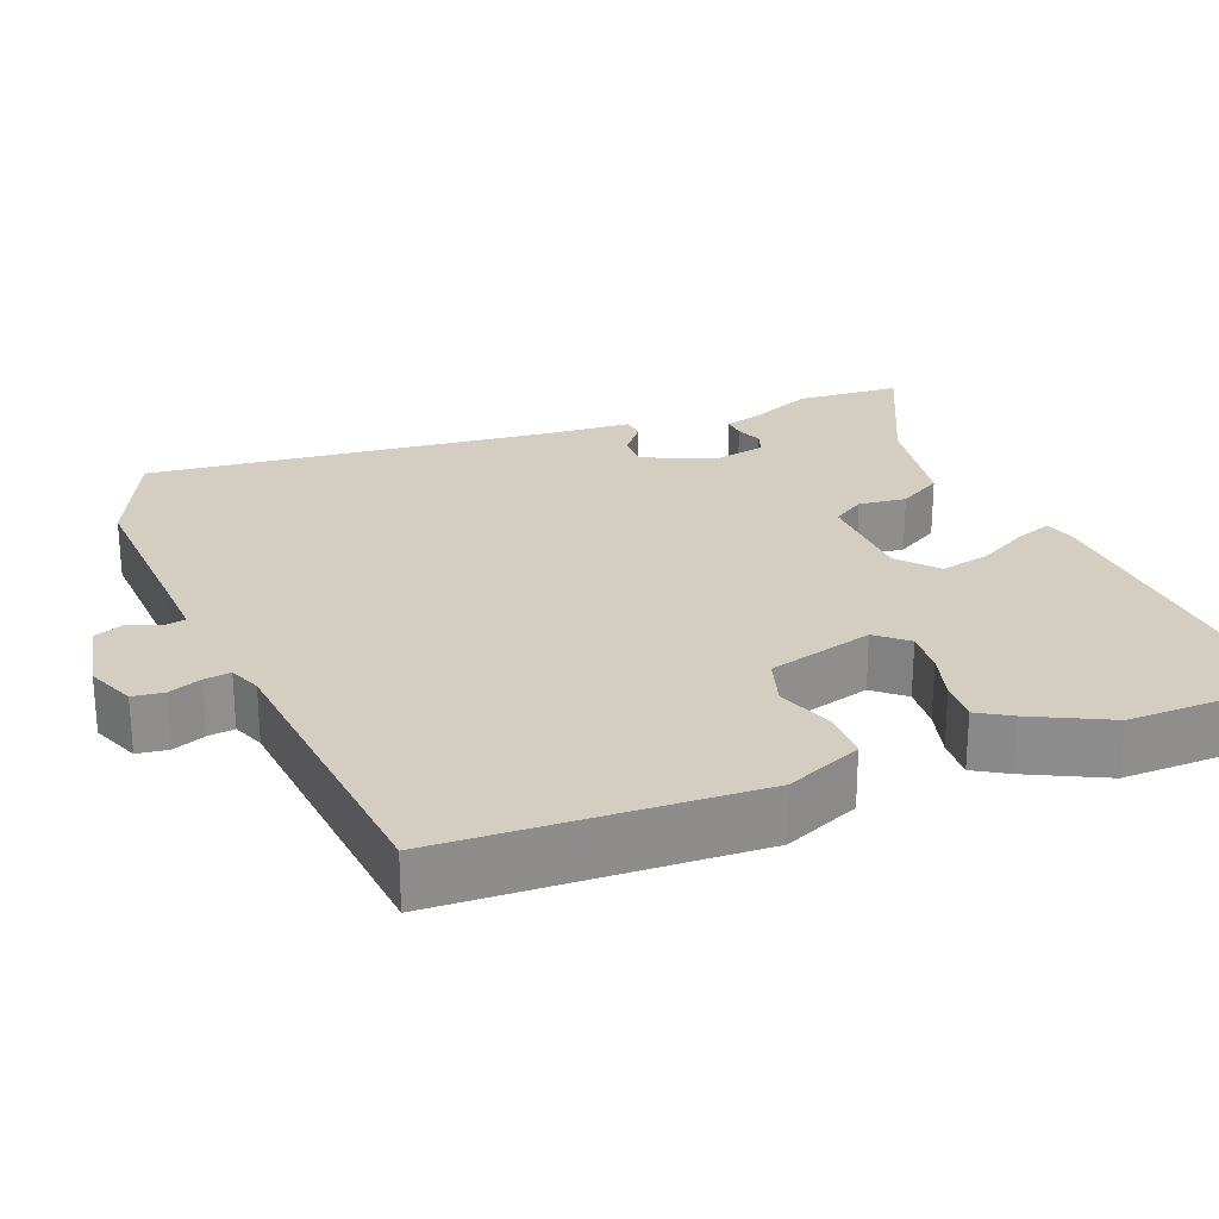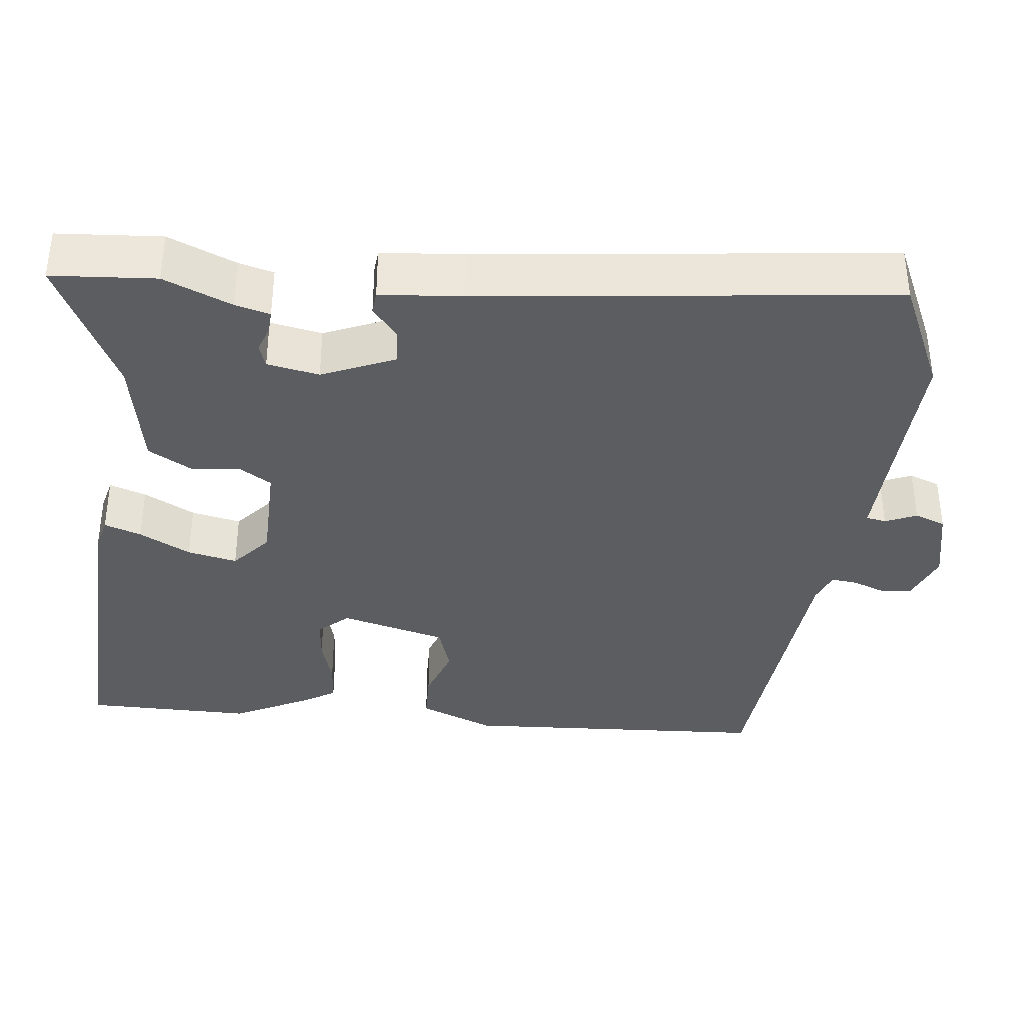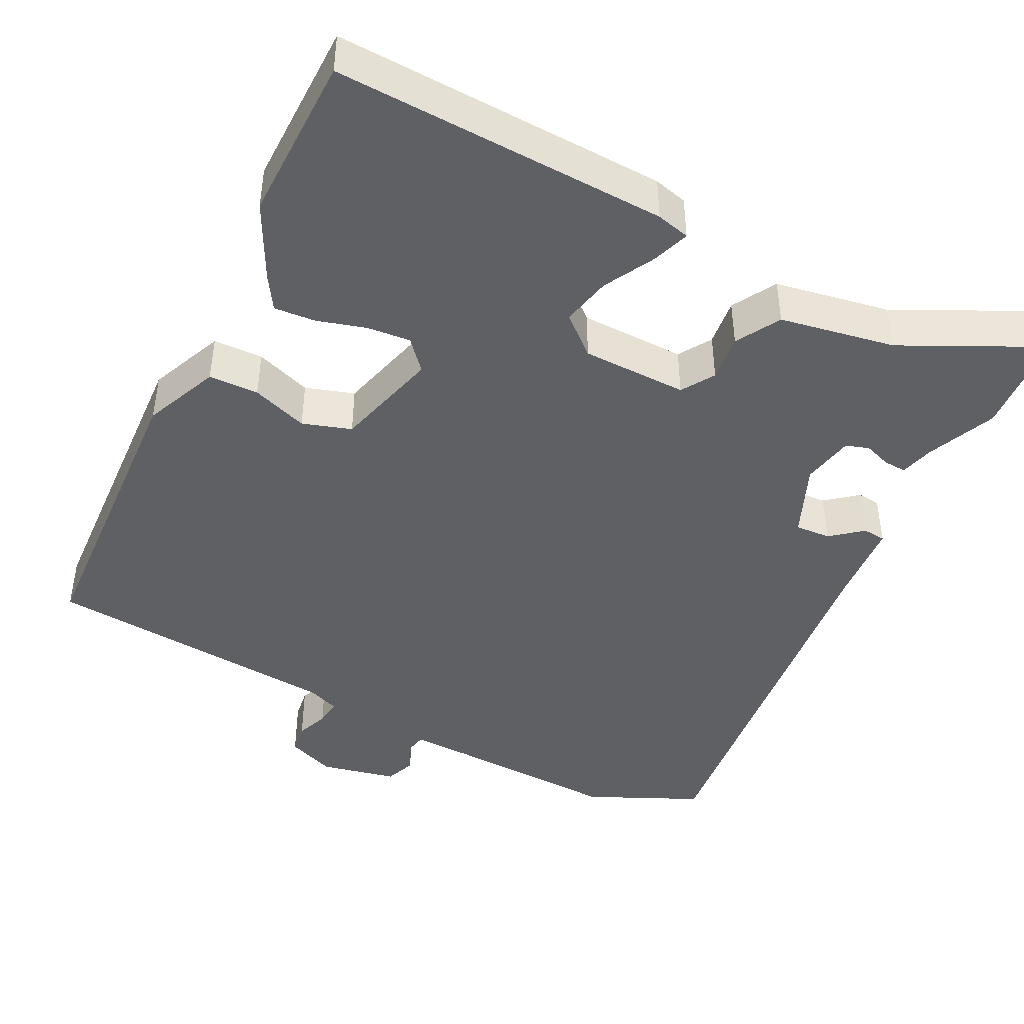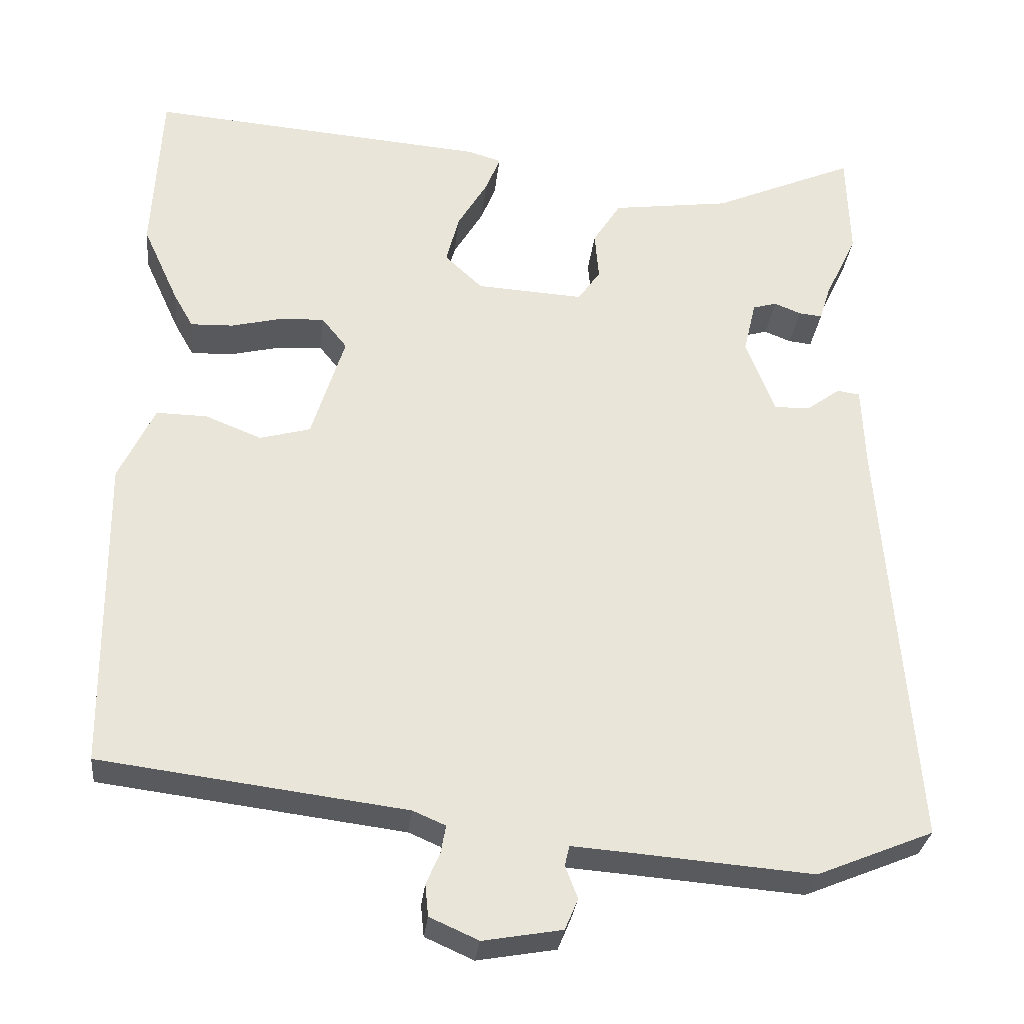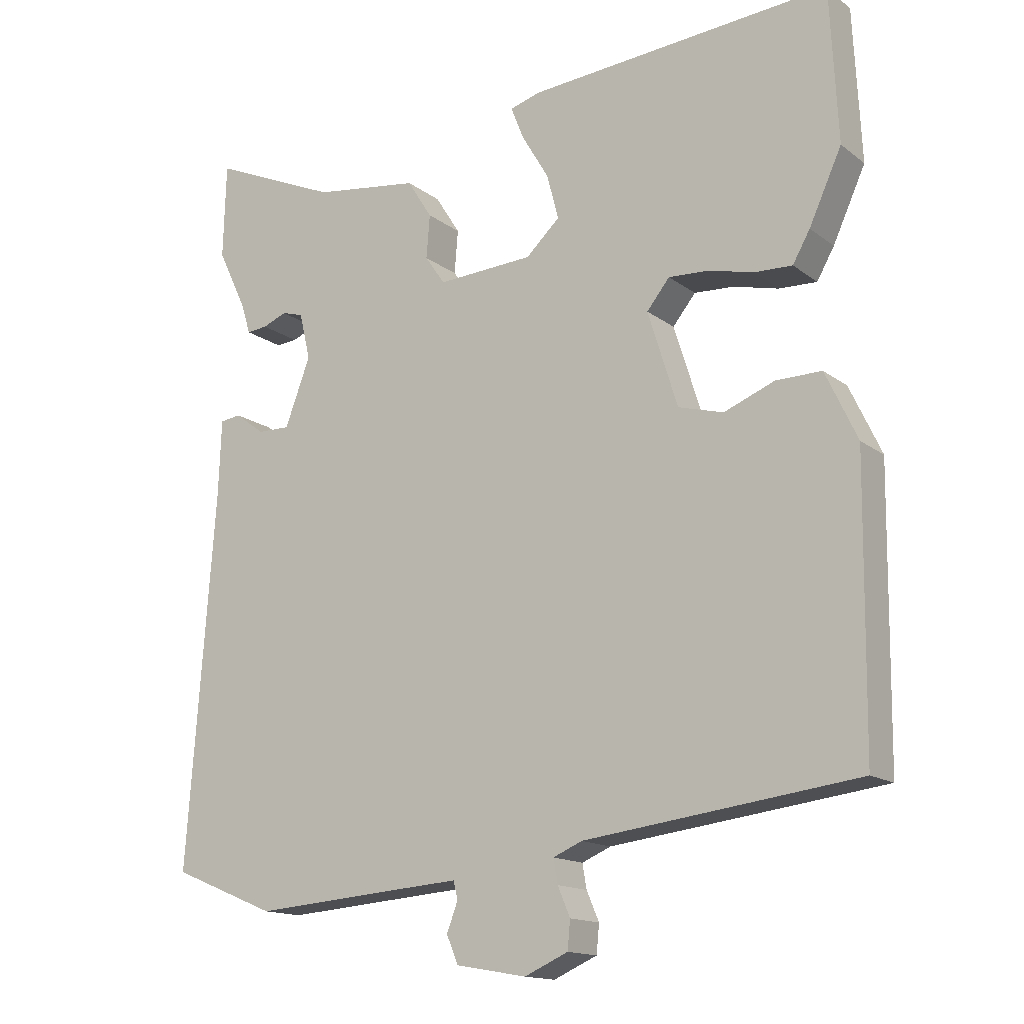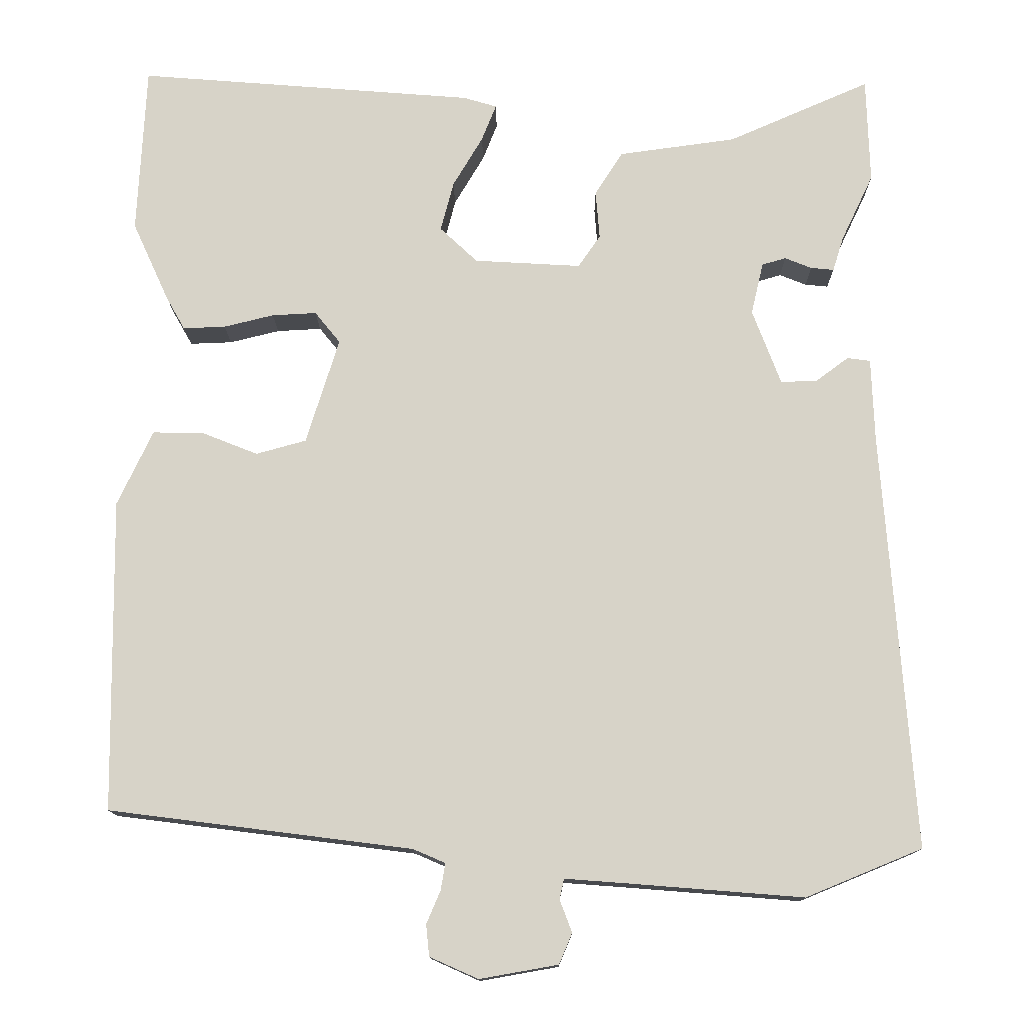
<metadata>
{"format":"obj","ext":"obj","renderer":"f3d","projection":"perspective","resolution":1024,"background":"white","views":[{"elev":25.0,"azim":-109.7,"up":"+Y"},{"elev":-36.5,"azim":86.1,"up":"+Y"},{"elev":-43.8,"azim":-24.4,"up":"+Y"},{"elev":-30.3,"azim":-6.2,"up":"+Z"},{"elev":-15.0,"azim":-147.0,"up":"+Z"},{"elev":-13.3,"azim":0.6,"up":"+Z"}]}
</metadata>
<code>
v -0.507 0.07 0.362
v -0.496 0.07 0.583
v -0.057 0.07 0.548
v -0.013 0.07 0.535
v -0.032 0.07 0.487
v -0.071 0.07 0.421
v -0.088 0.07 0.356
v -0.039 0.07 0.31
v 0.1 0.07 0.302
v 0.129 0.07 0.344
v 0.124 0.07 0.407
v 0.16 0.07 0.464
v 0.313 0.07 0.485
v 0.498 0.07 0.566
v 0.502 0.07 0.428
v 0.46 0.07 0.34
v 0.446 0.07 0.295
v 0.416 0.07 0.298
v 0.381 0.07 0.312
v 0.35 0.07 0.303
v 0.334 0.07 0.235
v 0.371 0.07 0.137
v 0.418 0.07 0.138
v 0.461 0.07 0.17
v 0.491 0.07 0.166
v 0.495 0.07 0.057
v 0.535 0.07 -0.486
v 0.384 0.07 -0.548
v 0.157 0.07 -0.53
v 0.076 0.07 -0.524
v 0.07 0.07 -0.55
v 0.086 0.07 -0.592
v 0.069 0.07 -0.632
v -0.033 0.07 -0.65
v -0.096 0.07 -0.622
v -0.1 0.07 -0.581
v -0.082 0.07 -0.539
v -0.076 0.07 -0.504
v -0.118 0.07 -0.486
v -0.512 0.07 -0.436
v -0.517 0.07 -0.029
v -0.471 0.07 0.069
v -0.405 0.07 0.068
v -0.332 0.07 0.039
v -0.267 0.07 0.057
v -0.224 0.07 0.195
v -0.257 0.07 0.236
v -0.315 0.07 0.233
v -0.38 0.07 0.217
v -0.435 0.07 0.215
v -0.46 0.07 0.259
v -0.507 0 0.362
v -0.496 0 0.583
v -0.057 0 0.548
v -0.013 0 0.535
v -0.032 0 0.487
v -0.071 0 0.421
v -0.088 0 0.356
v -0.039 0 0.31
v 0.1 0 0.302
v 0.129 0 0.344
v 0.124 0 0.407
v 0.16 0 0.464
v 0.313 0 0.485
v 0.498 0 0.566
v 0.502 0 0.428
v 0.46 0 0.34
v 0.446 0 0.295
v 0.416 0 0.298
v 0.381 0 0.312
v 0.35 0 0.303
v 0.334 0 0.235
v 0.371 0 0.137
v 0.418 0 0.138
v 0.461 0 0.17
v 0.491 0 0.166
v 0.495 0 0.057
v 0.535 0 -0.486
v 0.384 0 -0.548
v 0.157 0 -0.53
v 0.076 0 -0.524
v 0.07 0 -0.55
v 0.086 0 -0.592
v 0.069 0 -0.632
v -0.033 0 -0.65
v -0.096 0 -0.622
v -0.1 0 -0.581
v -0.082 0 -0.539
v -0.076 0 -0.504
v -0.118 0 -0.486
v -0.512 0 -0.436
v -0.517 0 -0.029
v -0.471 0 0.069
v -0.405 0 0.068
v -0.332 0 0.039
v -0.267 0 0.057
v -0.224 0 0.195
v -0.257 0 0.236
v -0.315 0 0.233
v -0.38 0 0.217
v -0.435 0 0.215
v -0.46 0 0.259
f 4 5 6
f 3 4 6
f 2 3 6
f 1 2 6
f 51 1 6
f 50 51 6
f 49 50 6
f 48 49 6
f 47 48 6 7
f 46 47 7 8
f 45 46 8 9
f 42 43 44
f 41 42 44
f 40 41 44
f 39 40 44
f 38 39 44 45
f 35 36 37
f 34 35 37
f 33 34 37
f 32 33 37
f 31 32 37
f 30 31 37 38
f 38 45 9
f 30 38 9
f 29 30 9
f 28 29 9
f 27 28 9
f 26 27 9
f 23 24 25 26
f 16 17 18 19
f 16 19 20
f 15 16 20
f 14 15 20
f 13 14 20
f 13 20 21
f 12 13 21
f 11 12 21
f 10 11 21
f 22 23 26
f 22 26 9
f 9 10 21 22
f 57 56 55
f 57 55 54
f 57 54 53
f 57 53 52
f 57 52 102
f 57 102 101
f 57 101 100
f 57 100 99
f 58 57 99 98
f 59 58 98 97
f 60 59 97 96
f 95 94 93
f 95 93 92
f 95 92 91
f 95 91 90
f 96 95 90 89
f 88 87 86
f 88 86 85
f 88 85 84
f 88 84 83
f 88 83 82
f 89 88 82 81
f 60 96 89
f 60 89 81
f 60 81 80
f 60 80 79
f 60 79 78
f 60 78 77
f 77 76 75 74
f 70 69 68 67
f 71 70 67
f 71 67 66
f 71 66 65
f 71 65 64
f 72 71 64
f 72 64 63
f 72 63 62
f 72 62 61
f 77 74 73
f 60 77 73
f 73 72 61 60
f 1 52 53 2
f 2 53 54 3
f 3 54 55 4
f 4 55 56 5
f 5 56 57 6
f 6 57 58 7
f 7 58 59 8
f 8 59 60 9
f 9 60 61 10
f 10 61 62 11
f 11 62 63 12
f 12 63 64 13
f 13 64 65 14
f 14 65 66 15
f 15 66 67 16
f 16 67 68 17
f 17 68 69 18
f 18 69 70 19
f 19 70 71 20
f 20 71 72 21
f 21 72 73 22
f 22 73 74 23
f 23 74 75 24
f 24 75 76 25
f 25 76 77 26
f 26 77 78 27
f 27 78 79 28
f 28 79 80 29
f 29 80 81 30
f 30 81 82 31
f 31 82 83 32
f 32 83 84 33
f 33 84 85 34
f 34 85 86 35
f 35 86 87 36
f 36 87 88 37
f 37 88 89 38
f 38 89 90 39
f 39 90 91 40
f 40 91 92 41
f 41 92 93 42
f 42 93 94 43
f 43 94 95 44
f 44 95 96 45
f 45 96 97 46
f 46 97 98 47
f 47 98 99 48
f 48 99 100 49
f 49 100 101 50
f 50 101 102 51
f 51 102 52 1

</code>
